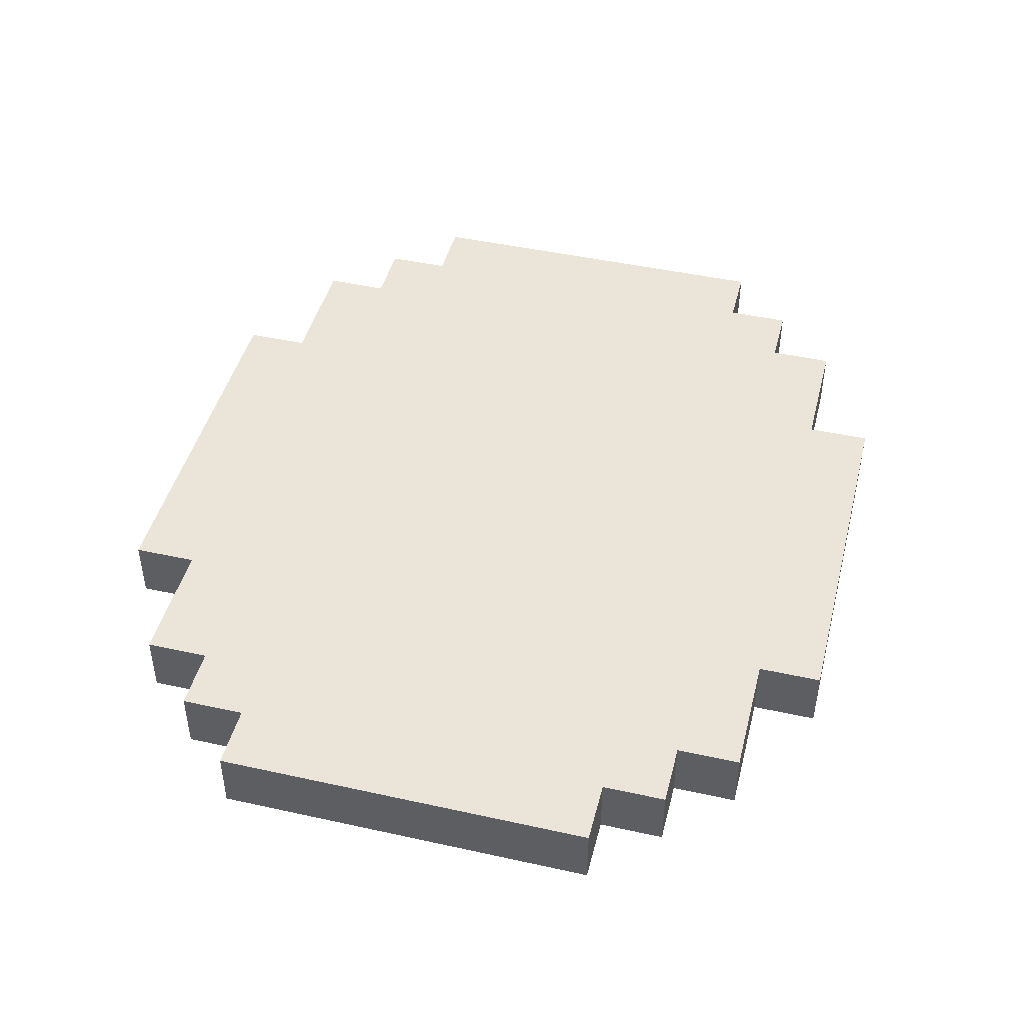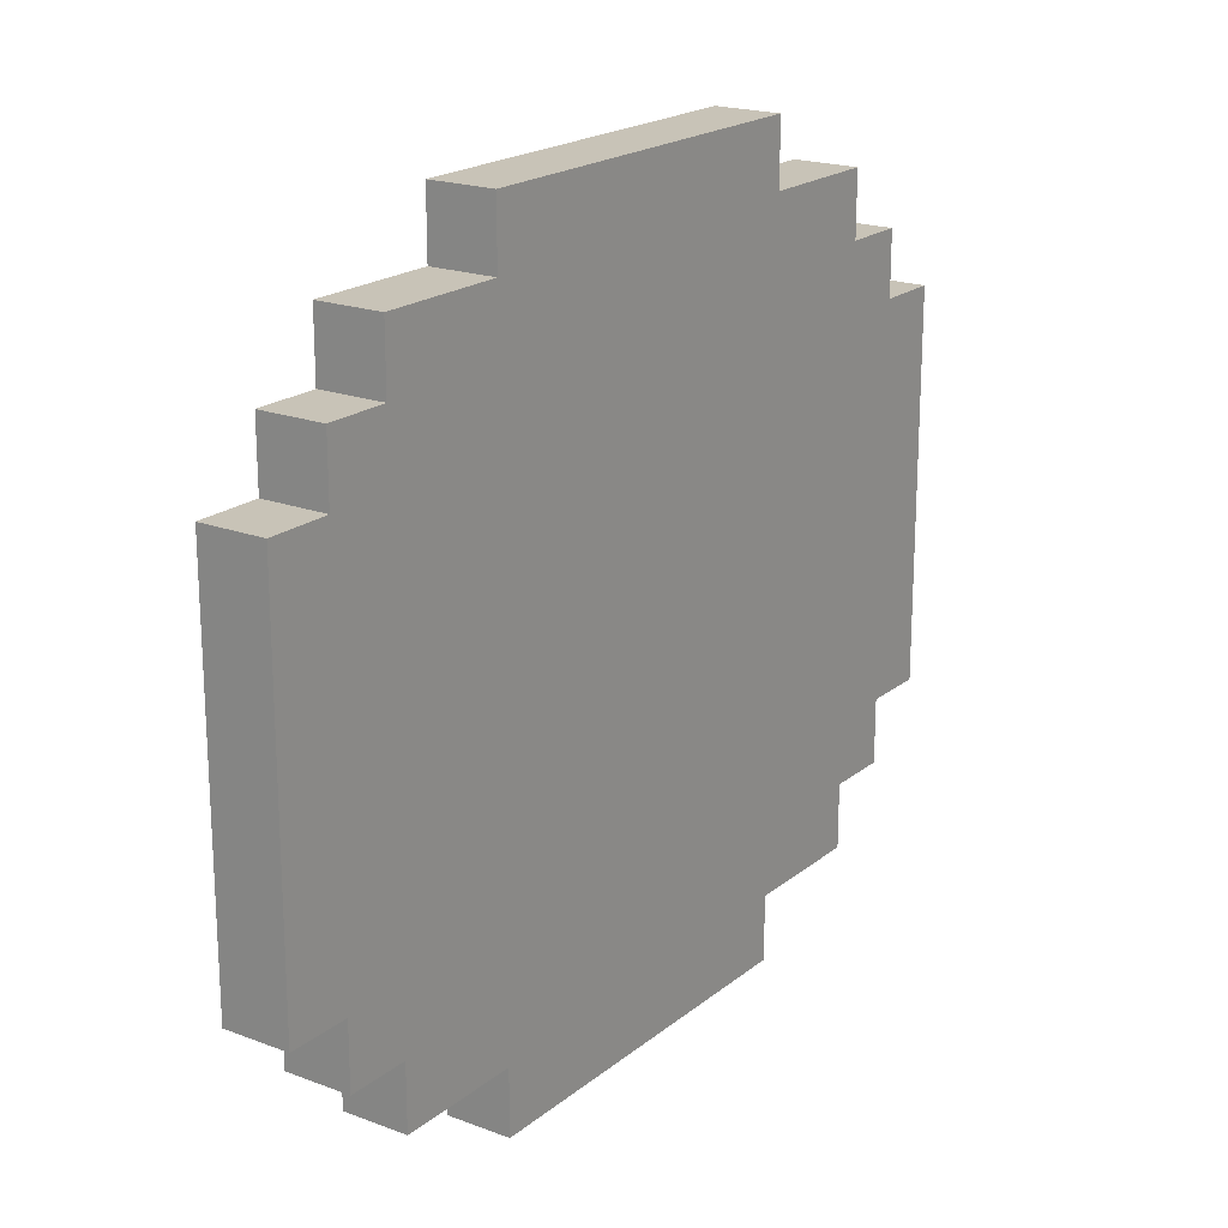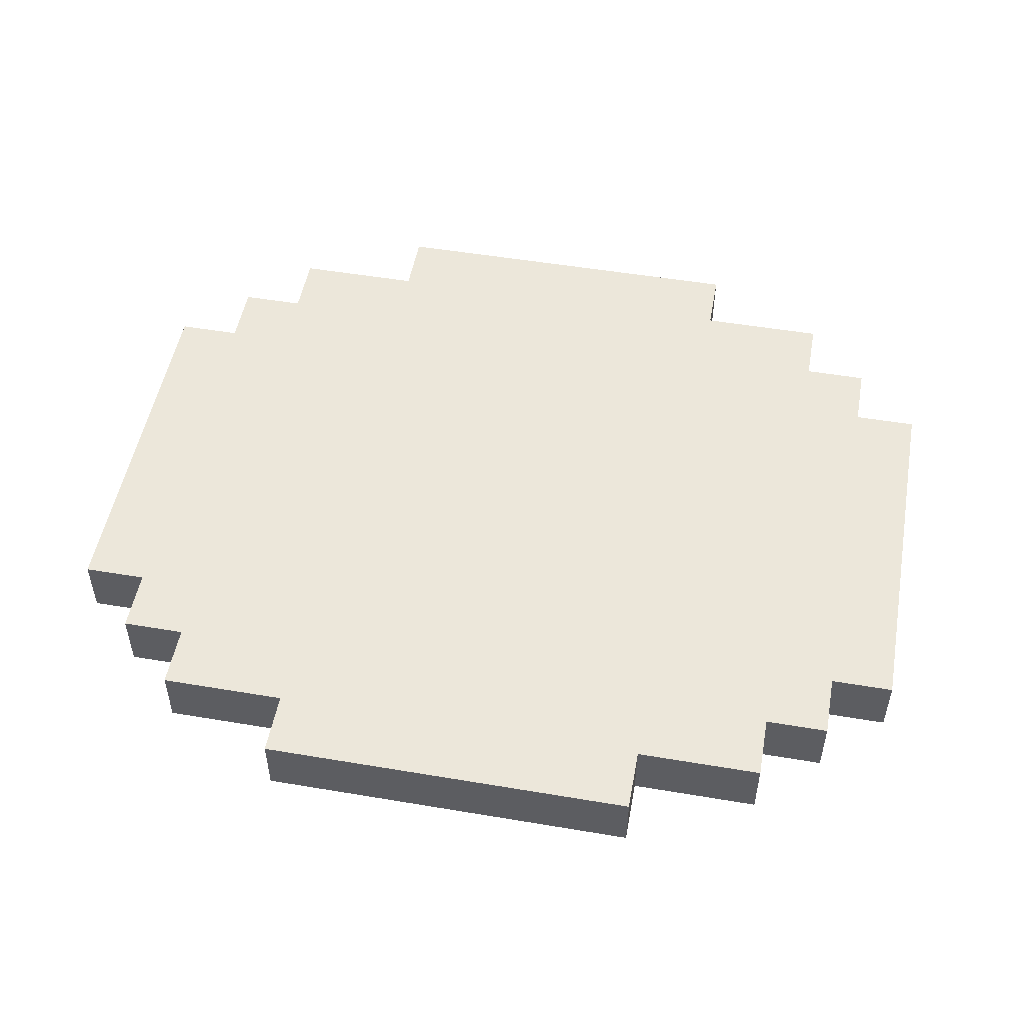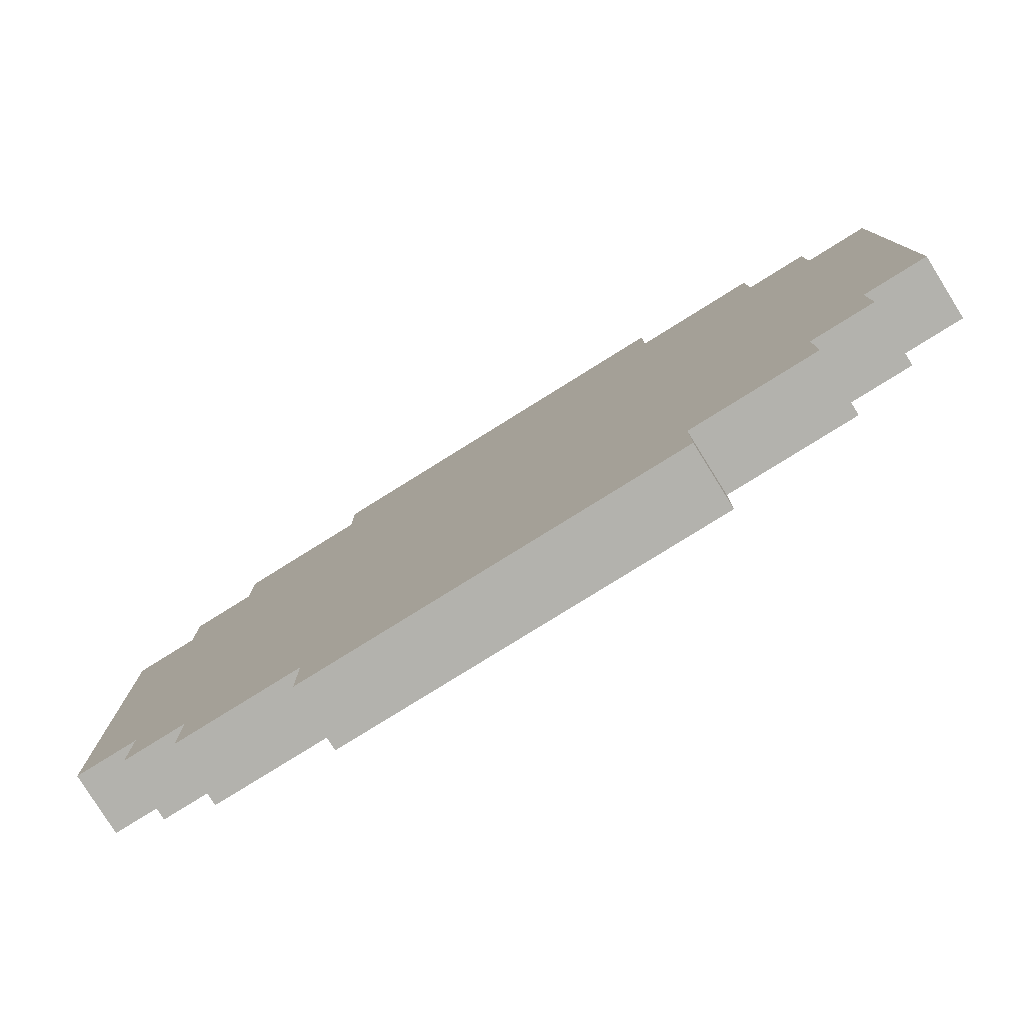
<metadata>
{"format":"obj","ext":"obj","renderer":"f3d","projection":"perspective","resolution":1024,"background":"white","views":[{"elev":45.4,"azim":-75.7,"up":"+Y"},{"elev":19.8,"azim":-55.1,"up":"+Z"},{"elev":51.2,"azim":-169.6,"up":"+Y"},{"elev":-79.4,"azim":31.9,"up":"+Z"}]}
</metadata>
<code>
o
v -0.7 0 0.3
v -0.7 0 -0.3
v -0.7 0.1 0.3
v -0.7 0.1 -0.3
v -0.6 0 0.4
v -0.6 0 0.3
v -0.6 0 -0.3
v -0.6 0 -0.4
v -0.6 0.1 0.4
v -0.6 0.1 0.3
v -0.6 0.1 -0.3
v -0.6 0.1 -0.4
v -0.5 0 0.5
v -0.5 0 0.4
v -0.5 0 -0.4
v -0.5 0 -0.5
v -0.5 0.1 0.5
v -0.5 0.1 0.4
v -0.5 0.1 -0.4
v -0.5 0.1 -0.5
v -0.3 0 0.6
v -0.3 0 0.5
v -0.3 0 -0.5
v -0.3 0 -0.6
v -0.3 0.1 0.6
v -0.3 0.1 0.5
v -0.3 0.1 -0.5
v -0.3 0.1 -0.6
v 0.3 0 0.6
v 0.3 0 0.5
v 0.3 0 -0.5
v 0.3 0 -0.6
v 0.3 0.1 0.6
v 0.3 0.1 0.5
v 0.3 0.1 -0.5
v 0.3 0.1 -0.6
v 0.5 0 0.5
v 0.5 0 0.4
v 0.5 0 -0.4
v 0.5 0 -0.5
v 0.5 0.1 0.5
v 0.5 0.1 0.4
v 0.5 0.1 -0.4
v 0.5 0.1 -0.5
v 0.6 0 0.4
v 0.6 0 0.3
v 0.6 0 -0.3
v 0.6 0 -0.4
v 0.6 0.1 0.4
v 0.6 0.1 0.3
v 0.6 0.1 -0.3
v 0.6 0.1 -0.4
v 0.7 0 0.3
v 0.7 0 -0.3
v 0.7 0.1 0.3
v 0.7 0.1 -0.3
v -0.3 0 0.6
v -0.3 0.1 0.6
v 0.3 0 0.6
v 0.3 0.1 0.6
v -0.5 0 0.5
v -0.5 0.1 0.5
v -0.3 0 0.5
v -0.3 0.1 0.5
v 0.3 0 0.5
v 0.3 0.1 0.5
v 0.5 0 0.5
v 0.5 0.1 0.5
v -0.6 0 0.4
v -0.6 0.1 0.4
v -0.5 0 0.4
v -0.5 0.1 0.4
v 0.5 0 0.4
v 0.5 0.1 0.4
v 0.6 0 0.4
v 0.6 0.1 0.4
v -0.7 0 0.3
v -0.7 0.1 0.3
v -0.6 0 0.3
v -0.6 0.1 0.3
v 0.6 0 0.3
v 0.6 0.1 0.3
v 0.7 0 0.3
v 0.7 0.1 0.3
v -0.7 0 -0.3
v -0.7 0.1 -0.3
v -0.6 0 -0.3
v -0.6 0.1 -0.3
v 0.6 0 -0.3
v 0.6 0.1 -0.3
v 0.7 0 -0.3
v 0.7 0.1 -0.3
v -0.6 0 -0.4
v -0.6 0.1 -0.4
v -0.5 0 -0.4
v -0.5 0.1 -0.4
v 0.5 0 -0.4
v 0.5 0.1 -0.4
v 0.6 0 -0.4
v 0.6 0.1 -0.4
v -0.5 0 -0.5
v -0.5 0.1 -0.5
v -0.3 0 -0.5
v -0.3 0.1 -0.5
v 0.3 0 -0.5
v 0.3 0.1 -0.5
v 0.5 0 -0.5
v 0.5 0.1 -0.5
v -0.3 0 -0.6
v -0.3 0.1 -0.6
v 0.3 0 -0.6
v 0.3 0.1 -0.6
v -0.3 0 0.6
v 0.3 0 0.6
v -0.5 0 0.5
v -0.3 0 0.5
v -0.2 0 0.5
v 0 0 0.5
v 0.1 0 0.5
v 0.3 0 0.5
v 0.5 0 0.5
v -0.6 0 0.4
v -0.5 0 0.4
v -0.4 0 0.4
v -0.3 0 0.4
v -0.2 0 0.4
v -0.1 0 0.4
v 0 0 0.4
v 0.1 0 0.4
v 0.2 0 0.4
v 0.3 0 0.4
v 0.5 0 0.4
v 0.6 0 0.4
v -0.7 0 0.3
v -0.6 0 0.3
v -0.5 0 0.3
v -0.4 0 0.3
v -0.3 0 0.3
v -0.2 0 0.3
v -0.1 0 0.3
v 0 0 0.3
v 0.1 0 0.3
v 0.2 0 0.3
v 0.3 0 0.3
v 0.4 0 0.3
v 0.5 0 0.3
v 0.6 0 0.3
v 0.7 0 0.3
v -0.6 0 0.2
v -0.5 0 0.2
v -0.4 0 0.2
v -0.3 0 0.2
v -0.2 0 0.2
v -0.1 0 0.2
v 0 0 0.2
v 0.1 0 0.2
v 0.2 0 0.2
v 0.3 0 0.2
v 0.4 0 0.2
v 0.5 0 0.2
v -0.6 0 0.1
v -0.5 0 0.1
v -0.4 0 0.1
v -0.3 0 0.1
v -0.2 0 0.1
v -0.1 0 0.1
v 0 0 0.1
v 0.1 0 0.1
v 0.2 0 0.1
v 0.3 0 0.1
v 0.4 0 0.1
v 0.5 0 0.1
v 0.6 0 0.1
v -0.5 0 5.96e-08
v -0.4 0 5.96e-08
v -0.3 0 5.96e-08
v -0.2 0 5.96e-08
v -0.1 0 5.96e-08
v 0 0 5.96e-08
v 0.1 0 5.96e-08
v 0.2 0 5.96e-08
v 0.3 0 5.96e-08
v 0.4 0 5.96e-08
v 0.5 0 5.96e-08
v 0.6 0 5.96e-08
v -0.6 0 -0.1
v -0.5 0 -0.1
v -0.4 0 -0.1
v -0.3 0 -0.1
v -0.2 0 -0.1
v -0.1 0 -0.1
v 0 0 -0.1
v 0.1 0 -0.1
v 0.2 0 -0.1
v 0.3 0 -0.1
v 0.4 0 -0.1
v 0.5 0 -0.1
v -0.6 0 -0.2
v -0.5 0 -0.2
v -0.4 0 -0.2
v -0.3 0 -0.2
v -0.2 0 -0.2
v -0.1 0 -0.2
v 0 0 -0.2
v 0.1 0 -0.2
v 0.2 0 -0.2
v 0.3 0 -0.2
v 0.4 0 -0.2
v 0.5 0 -0.2
v 0.6 0 -0.2
v -0.7 0 -0.3
v -0.6 0 -0.3
v -0.5 0 -0.3
v -0.4 0 -0.3
v -0.3 0 -0.3
v -0.2 0 -0.3
v -0.1 0 -0.3
v 0 0 -0.3
v 0.1 0 -0.3
v 0.2 0 -0.3
v 0.3 0 -0.3
v 0.4 0 -0.3
v 0.5 0 -0.3
v 0.6 0 -0.3
v 0.7 0 -0.3
v -0.6 0 -0.4
v -0.5 0 -0.4
v -0.4 0 -0.4
v -0.3 0 -0.4
v -0.2 0 -0.4
v -0.1 0 -0.4
v 0 0 -0.4
v 0.1 0 -0.4
v 0.2 0 -0.4
v 0.3 0 -0.4
v 0.4 0 -0.4
v 0.5 0 -0.4
v 0.6 0 -0.4
v -0.5 0 -0.5
v -0.3 0 -0.5
v -0.2 0 -0.5
v 0 0 -0.5
v 0.1 0 -0.5
v 0.3 0 -0.5
v 0.5 0 -0.5
v -0.3 0 -0.6
v 0.3 0 -0.6
v -0.3 0.1 0.6
v 0.3 0.1 0.6
v -0.5 0.1 0.5
v -0.3 0.1 0.5
v -0.2 0.1 0.5
v 0 0.1 0.5
v 0.1 0.1 0.5
v 0.3 0.1 0.5
v 0.5 0.1 0.5
v -0.6 0.1 0.4
v -0.5 0.1 0.4
v -0.4 0.1 0.4
v -0.3 0.1 0.4
v -0.2 0.1 0.4
v -0.1 0.1 0.4
v 0 0.1 0.4
v 0.1 0.1 0.4
v 0.2 0.1 0.4
v 0.3 0.1 0.4
v 0.5 0.1 0.4
v 0.6 0.1 0.4
v -0.7 0.1 0.3
v -0.6 0.1 0.3
v -0.5 0.1 0.3
v -0.4 0.1 0.3
v -0.3 0.1 0.3
v -0.2 0.1 0.3
v -0.1 0.1 0.3
v 0 0.1 0.3
v 0.1 0.1 0.3
v 0.2 0.1 0.3
v 0.3 0.1 0.3
v 0.4 0.1 0.3
v 0.5 0.1 0.3
v 0.6 0.1 0.3
v 0.7 0.1 0.3
v -0.6 0.1 0.2
v -0.5 0.1 0.2
v -0.4 0.1 0.2
v -0.3 0.1 0.2
v -0.2 0.1 0.2
v -0.1 0.1 0.2
v 0 0.1 0.2
v 0.1 0.1 0.2
v 0.2 0.1 0.2
v 0.3 0.1 0.2
v 0.4 0.1 0.2
v 0.5 0.1 0.2
v -0.6 0.1 0.1
v -0.5 0.1 0.1
v -0.4 0.1 0.1
v -0.3 0.1 0.1
v -0.2 0.1 0.1
v -0.1 0.1 0.1
v 0 0.1 0.1
v 0.1 0.1 0.1
v 0.2 0.1 0.1
v 0.3 0.1 0.1
v 0.4 0.1 0.1
v 0.5 0.1 0.1
v 0.6 0.1 0.1
v -0.5 0.1 5.96e-08
v -0.4 0.1 5.96e-08
v -0.3 0.1 5.96e-08
v -0.2 0.1 5.96e-08
v -0.1 0.1 5.96e-08
v 0 0.1 5.96e-08
v 0.1 0.1 5.96e-08
v 0.2 0.1 5.96e-08
v 0.3 0.1 5.96e-08
v 0.4 0.1 5.96e-08
v 0.5 0.1 5.96e-08
v 0.6 0.1 5.96e-08
v -0.6 0.1 -0.1
v -0.5 0.1 -0.1
v -0.4 0.1 -0.1
v -0.3 0.1 -0.1
v -0.2 0.1 -0.1
v -0.1 0.1 -0.1
v 0 0.1 -0.1
v 0.1 0.1 -0.1
v 0.2 0.1 -0.1
v 0.3 0.1 -0.1
v 0.4 0.1 -0.1
v 0.5 0.1 -0.1
v -0.6 0.1 -0.2
v -0.5 0.1 -0.2
v -0.4 0.1 -0.2
v -0.3 0.1 -0.2
v -0.2 0.1 -0.2
v -0.1 0.1 -0.2
v 0 0.1 -0.2
v 0.1 0.1 -0.2
v 0.2 0.1 -0.2
v 0.3 0.1 -0.2
v 0.4 0.1 -0.2
v 0.5 0.1 -0.2
v 0.6 0.1 -0.2
v -0.7 0.1 -0.3
v -0.6 0.1 -0.3
v -0.5 0.1 -0.3
v -0.4 0.1 -0.3
v -0.3 0.1 -0.3
v -0.2 0.1 -0.3
v -0.1 0.1 -0.3
v 0 0.1 -0.3
v 0.1 0.1 -0.3
v 0.2 0.1 -0.3
v 0.3 0.1 -0.3
v 0.4 0.1 -0.3
v 0.5 0.1 -0.3
v 0.6 0.1 -0.3
v 0.7 0.1 -0.3
v -0.6 0.1 -0.4
v -0.5 0.1 -0.4
v -0.4 0.1 -0.4
v -0.3 0.1 -0.4
v -0.2 0.1 -0.4
v -0.1 0.1 -0.4
v 0 0.1 -0.4
v 0.1 0.1 -0.4
v 0.2 0.1 -0.4
v 0.3 0.1 -0.4
v 0.4 0.1 -0.4
v 0.5 0.1 -0.4
v 0.6 0.1 -0.4
v -0.5 0.1 -0.5
v -0.3 0.1 -0.5
v -0.2 0.1 -0.5
v 0 0.1 -0.5
v 0.1 0.1 -0.5
v 0.3 0.1 -0.5
v 0.5 0.1 -0.5
v -0.3 0.1 -0.6
v 0.3 0.1 -0.6
f 3 2 1
f 4 2 3
f 9 6 5
f 10 6 9
f 11 8 7
f 12 8 11
f 17 14 13
f 18 14 17
f 19 16 15
f 20 16 19
f 25 22 21
f 26 22 25
f 27 24 23
f 28 24 27
f 29 30 33
f 33 30 34
f 31 32 35
f 35 32 36
f 37 38 41
f 41 38 42
f 39 40 43
f 43 40 44
f 45 46 49
f 49 46 50
f 47 48 51
f 51 48 52
f 53 54 55
f 55 54 56
f 59 58 57
f 60 58 59
f 63 62 61
f 64 62 63
f 67 66 65
f 68 66 67
f 71 70 69
f 72 70 71
f 75 74 73
f 76 74 75
f 79 78 77
f 80 78 79
f 83 82 81
f 84 82 83
f 85 86 87
f 87 86 88
f 89 90 91
f 91 90 92
f 93 94 95
f 95 94 96
f 97 98 99
f 99 98 100
f 101 102 103
f 103 102 104
f 105 106 107
f 107 106 108
f 109 110 111
f 111 110 112
f 116 114 113
f 117 114 116
f 118 114 117
f 119 114 118
f 120 114 119
f 123 116 115
f 124 116 123
f 125 117 116
f 125 116 124
f 126 118 117
f 126 117 125
f 127 118 126
f 128 119 118
f 128 118 127
f 129 120 119
f 129 119 128
f 130 120 129
f 131 121 120
f 131 120 130
f 132 121 131
f 135 123 122
f 136 124 123
f 136 123 135
f 137 125 124
f 137 124 136
f 138 127 126
f 138 125 137
f 138 126 125
f 139 127 138
f 140 128 127
f 140 127 139
f 141 130 129
f 141 128 140
f 141 129 128
f 142 130 141
f 143 131 130
f 143 130 142
f 144 132 131
f 144 131 143
f 145 132 144
f 146 133 132
f 146 132 145
f 147 133 146
f 149 135 134
f 149 136 135
f 150 137 136
f 150 136 149
f 151 139 138
f 151 137 150
f 151 138 137
f 152 139 151
f 153 140 139
f 153 139 152
f 154 142 141
f 154 140 153
f 154 141 140
f 155 142 154
f 156 143 142
f 156 142 155
f 157 145 144
f 157 143 156
f 157 144 143
f 158 145 157
f 159 146 145
f 159 145 158
f 160 147 146
f 160 146 159
f 161 149 134
f 161 150 149
f 162 152 151
f 162 150 161
f 162 151 150
f 163 152 162
f 164 153 152
f 164 152 163
f 165 155 154
f 165 153 164
f 165 154 153
f 166 155 165
f 167 156 155
f 167 155 166
f 168 158 157
f 168 156 167
f 168 157 156
f 169 158 168
f 170 159 158
f 170 158 169
f 171 160 159
f 171 159 170
f 172 147 160
f 172 160 171
f 173 148 147
f 173 147 172
f 174 163 162
f 174 162 161
f 175 164 163
f 175 163 174
f 176 166 165
f 176 164 175
f 176 165 164
f 177 166 176
f 178 167 166
f 178 166 177
f 179 169 168
f 179 167 178
f 179 168 167
f 180 169 179
f 181 170 169
f 181 169 180
f 182 172 171
f 182 170 181
f 182 171 170
f 183 172 182
f 184 173 172
f 184 172 183
f 185 148 173
f 185 173 184
f 186 161 134
f 186 174 161
f 187 175 174
f 187 174 186
f 188 177 176
f 188 175 187
f 188 176 175
f 189 177 188
f 190 178 177
f 190 177 189
f 191 179 178
f 191 178 190
f 191 180 179
f 192 180 191
f 193 181 180
f 193 180 192
f 194 182 181
f 194 181 193
f 194 183 182
f 195 183 194
f 196 184 183
f 196 183 195
f 197 185 184
f 197 184 196
f 198 186 134
f 198 187 186
f 199 189 188
f 199 187 198
f 199 188 187
f 200 189 199
f 201 190 189
f 201 189 200
f 202 192 191
f 202 190 201
f 202 191 190
f 203 192 202
f 204 193 192
f 204 192 203
f 205 194 193
f 205 193 204
f 205 195 194
f 206 195 205
f 207 196 195
f 207 195 206
f 208 197 196
f 208 196 207
f 209 185 197
f 209 197 208
f 210 148 185
f 210 185 209
f 211 198 134
f 212 200 199
f 212 198 211
f 212 199 198
f 213 200 212
f 214 201 200
f 214 200 213
f 215 202 201
f 215 201 214
f 215 203 202
f 216 203 215
f 217 204 203
f 217 203 216
f 218 206 205
f 218 204 217
f 218 205 204
f 219 206 218
f 220 207 206
f 220 206 219
f 221 209 208
f 221 207 220
f 221 208 207
f 222 209 221
f 223 210 209
f 223 209 222
f 224 148 210
f 224 210 223
f 225 148 224
f 226 213 212
f 227 214 213
f 227 213 226
f 228 216 215
f 228 214 227
f 228 215 214
f 229 216 228
f 230 217 216
f 230 216 229
f 231 218 217
f 231 217 230
f 231 219 218
f 232 219 231
f 233 220 219
f 233 219 232
f 234 222 221
f 234 220 233
f 234 221 220
f 235 222 234
f 236 223 222
f 236 222 235
f 237 224 223
f 237 223 236
f 238 224 237
f 239 228 227
f 239 229 228
f 240 230 229
f 240 229 239
f 241 232 231
f 241 230 240
f 241 231 230
f 242 233 232
f 242 232 241
f 243 235 234
f 243 233 242
f 243 234 233
f 244 237 236
f 244 235 243
f 244 236 235
f 245 237 244
f 246 242 241
f 246 244 243
f 246 241 240
f 246 243 242
f 247 244 246
f 248 249 251
f 251 249 252
f 252 249 253
f 253 249 254
f 254 249 255
f 250 251 258
f 258 251 259
f 251 252 260
f 259 251 260
f 252 253 261
f 260 252 261
f 261 253 262
f 253 254 263
f 262 253 263
f 254 255 264
f 263 254 264
f 264 255 265
f 255 256 266
f 265 255 266
f 266 256 267
f 257 258 270
f 258 259 271
f 270 258 271
f 259 260 272
f 271 259 272
f 261 262 273
f 272 260 273
f 260 261 273
f 273 262 274
f 262 263 275
f 274 262 275
f 264 265 276
f 275 263 276
f 263 264 276
f 276 265 277
f 265 266 278
f 277 265 278
f 266 267 279
f 278 266 279
f 279 267 280
f 267 268 281
f 280 267 281
f 281 268 282
f 269 270 284
f 270 271 284
f 271 272 285
f 284 271 285
f 273 274 286
f 285 272 286
f 272 273 286
f 286 274 287
f 274 275 288
f 287 274 288
f 276 277 289
f 288 275 289
f 275 276 289
f 289 277 290
f 277 278 291
f 290 277 291
f 279 280 292
f 291 278 292
f 278 279 292
f 292 280 293
f 280 281 294
f 293 280 294
f 281 282 295
f 294 281 295
f 269 284 296
f 284 285 296
f 286 287 297
f 296 285 297
f 285 286 297
f 297 287 298
f 287 288 299
f 298 287 299
f 289 290 300
f 299 288 300
f 288 289 300
f 300 290 301
f 290 291 302
f 301 290 302
f 292 293 303
f 302 291 303
f 291 292 303
f 303 293 304
f 293 294 305
f 304 293 305
f 294 295 306
f 305 294 306
f 295 282 307
f 306 295 307
f 282 283 308
f 307 282 308
f 297 298 309
f 296 297 309
f 298 299 310
f 309 298 310
f 300 301 311
f 310 299 311
f 299 300 311
f 311 301 312
f 301 302 313
f 312 301 313
f 303 304 314
f 313 302 314
f 302 303 314
f 314 304 315
f 304 305 316
f 315 304 316
f 306 307 317
f 316 305 317
f 305 306 317
f 317 307 318
f 307 308 319
f 318 307 319
f 308 283 320
f 319 308 320
f 269 296 321
f 296 309 321
f 309 310 322
f 321 309 322
f 311 312 323
f 322 310 323
f 310 311 323
f 323 312 324
f 312 313 325
f 324 312 325
f 313 314 326
f 325 313 326
f 314 315 326
f 326 315 327
f 315 316 328
f 327 315 328
f 316 317 329
f 328 316 329
f 317 318 329
f 329 318 330
f 318 319 331
f 330 318 331
f 319 320 332
f 331 319 332
f 269 321 333
f 321 322 333
f 323 324 334
f 333 322 334
f 322 323 334
f 334 324 335
f 324 325 336
f 335 324 336
f 326 327 337
f 336 325 337
f 325 326 337
f 337 327 338
f 327 328 339
f 338 327 339
f 328 329 340
f 339 328 340
f 329 330 340
f 340 330 341
f 330 331 342
f 341 330 342
f 331 332 343
f 342 331 343
f 332 320 344
f 343 332 344
f 320 283 345
f 344 320 345
f 269 333 346
f 334 335 347
f 346 333 347
f 333 334 347
f 347 335 348
f 335 336 349
f 348 335 349
f 336 337 350
f 349 336 350
f 337 338 350
f 350 338 351
f 338 339 352
f 351 338 352
f 340 341 353
f 352 339 353
f 339 340 353
f 353 341 354
f 341 342 355
f 354 341 355
f 343 344 356
f 355 342 356
f 342 343 356
f 356 344 357
f 344 345 358
f 357 344 358
f 345 283 359
f 358 345 359
f 359 283 360
f 347 348 361
f 348 349 362
f 361 348 362
f 350 351 363
f 362 349 363
f 349 350 363
f 363 351 364
f 351 352 365
f 364 351 365
f 352 353 366
f 365 352 366
f 353 354 366
f 366 354 367
f 354 355 368
f 367 354 368
f 356 357 369
f 368 355 369
f 355 356 369
f 369 357 370
f 357 358 371
f 370 357 371
f 358 359 372
f 371 358 372
f 372 359 373
f 362 363 374
f 363 364 374
f 364 365 375
f 374 364 375
f 366 367 376
f 375 365 376
f 365 366 376
f 367 368 377
f 376 367 377
f 369 370 378
f 377 368 378
f 368 369 378
f 371 372 379
f 378 370 379
f 370 371 379
f 379 372 380
f 376 377 381
f 378 379 381
f 375 376 381
f 377 378 381
f 381 379 382

</code>
